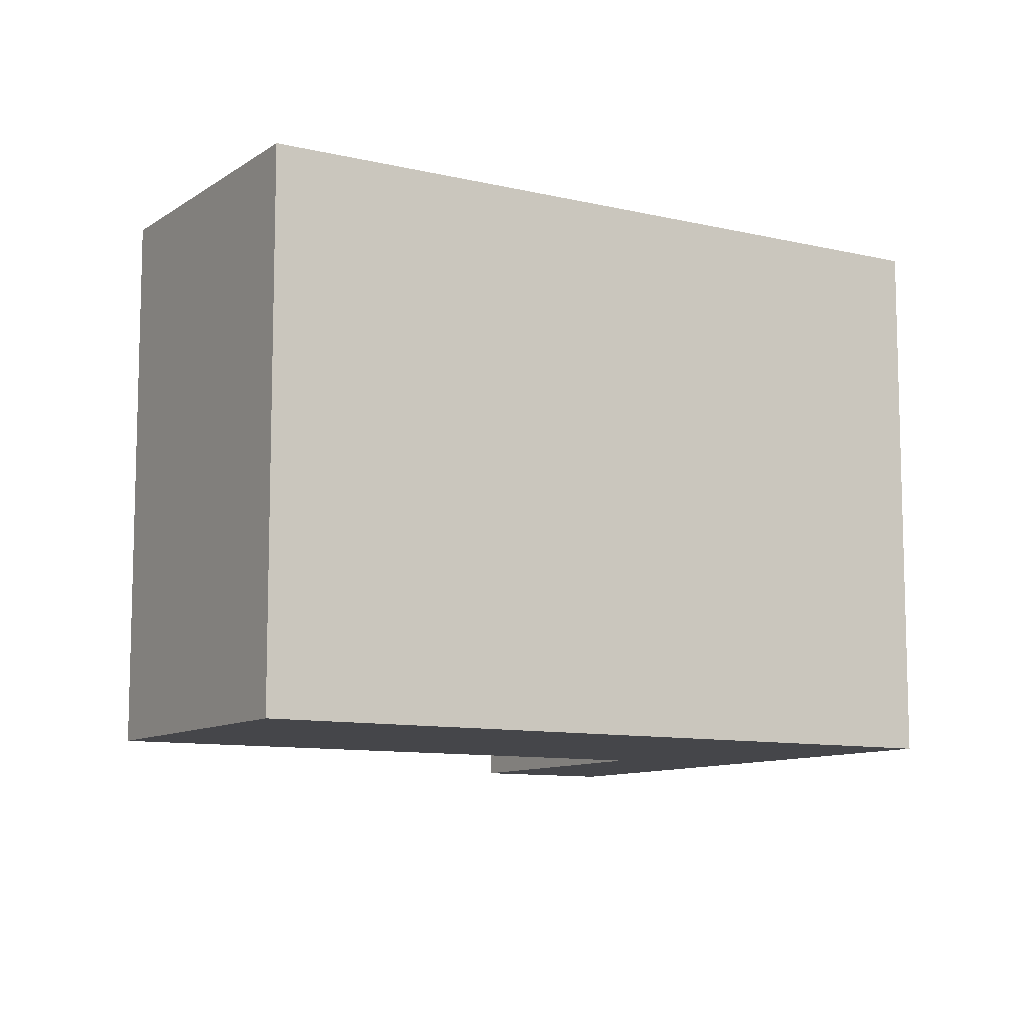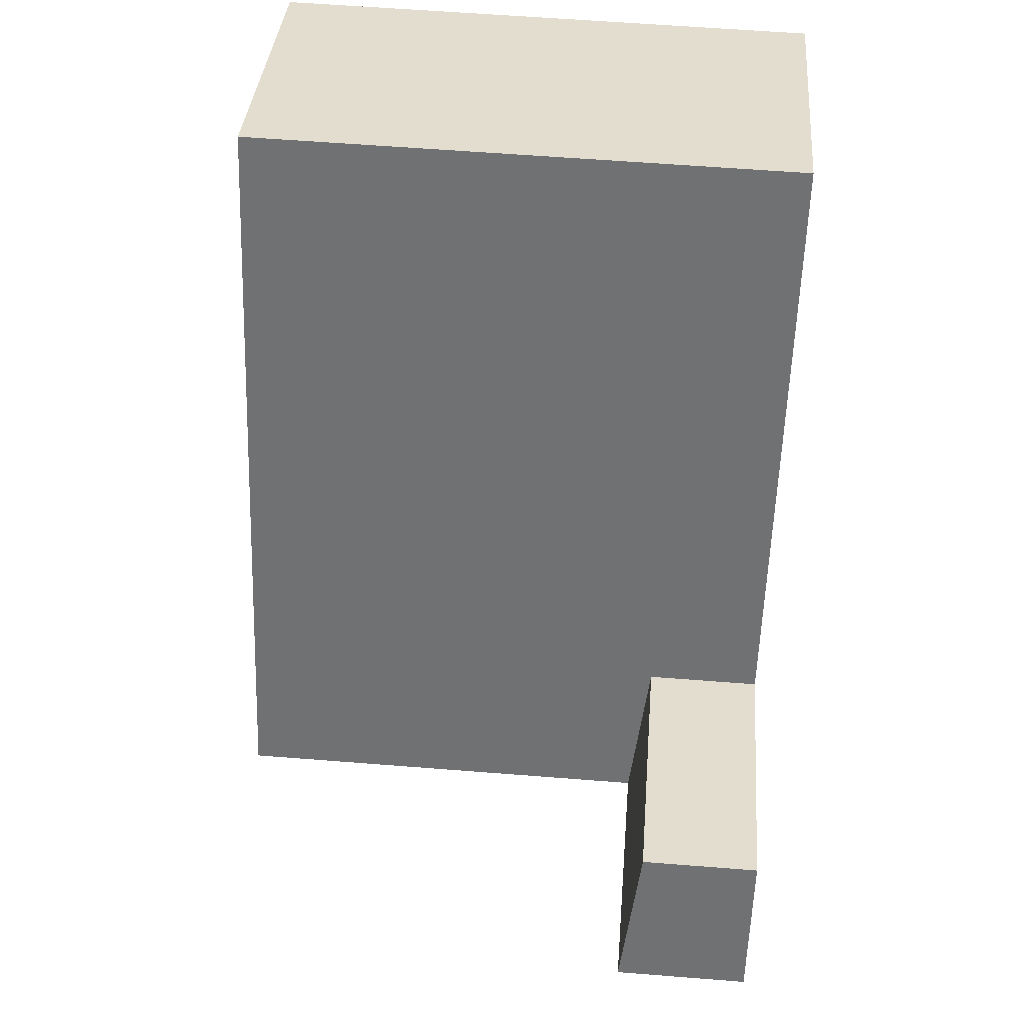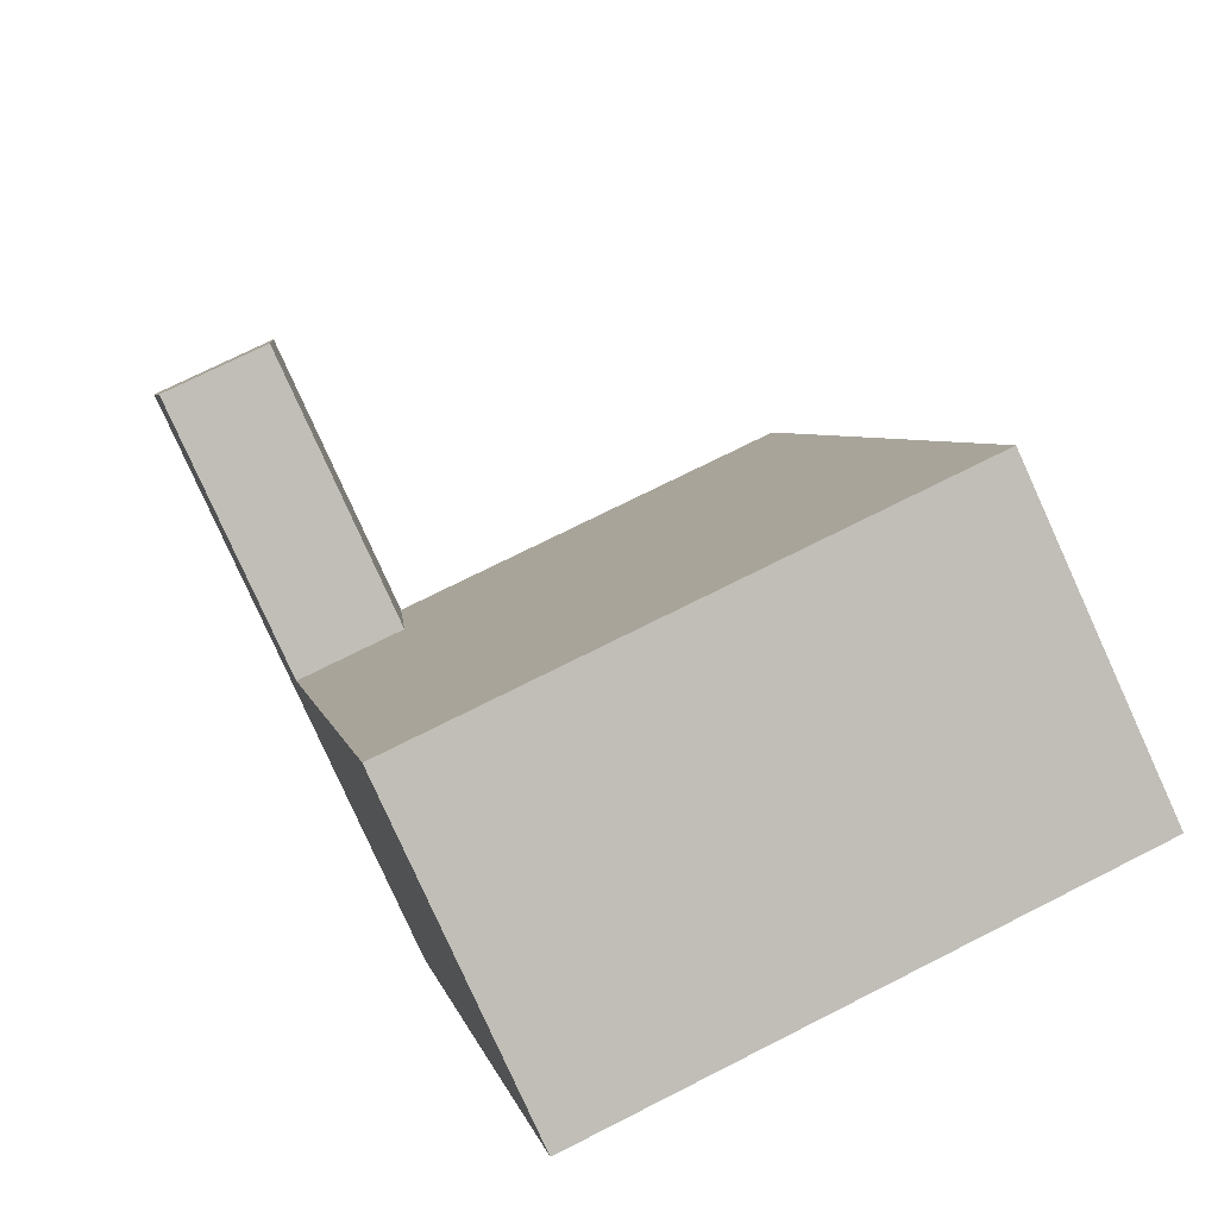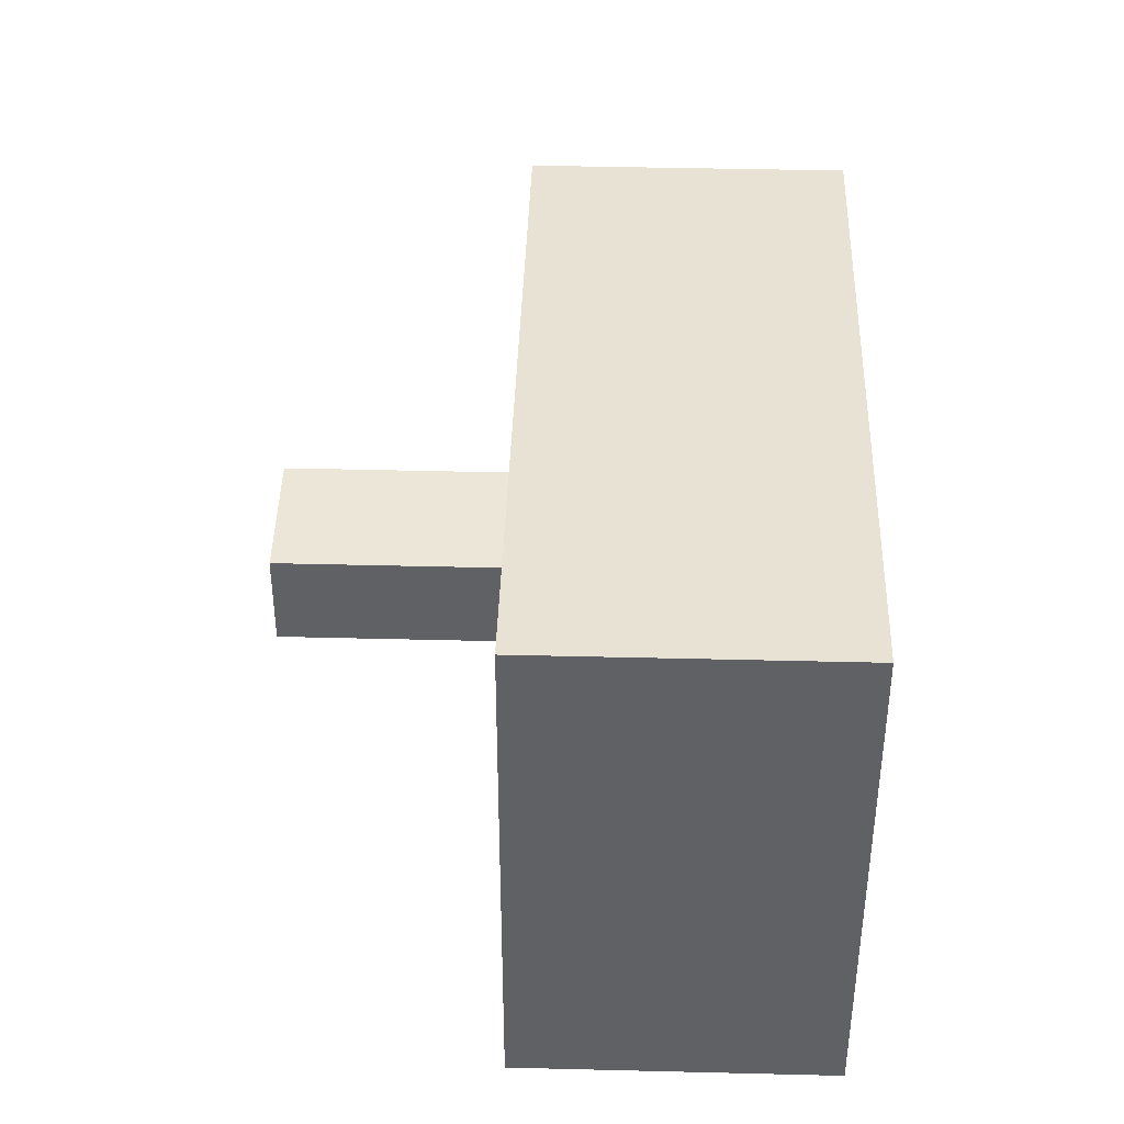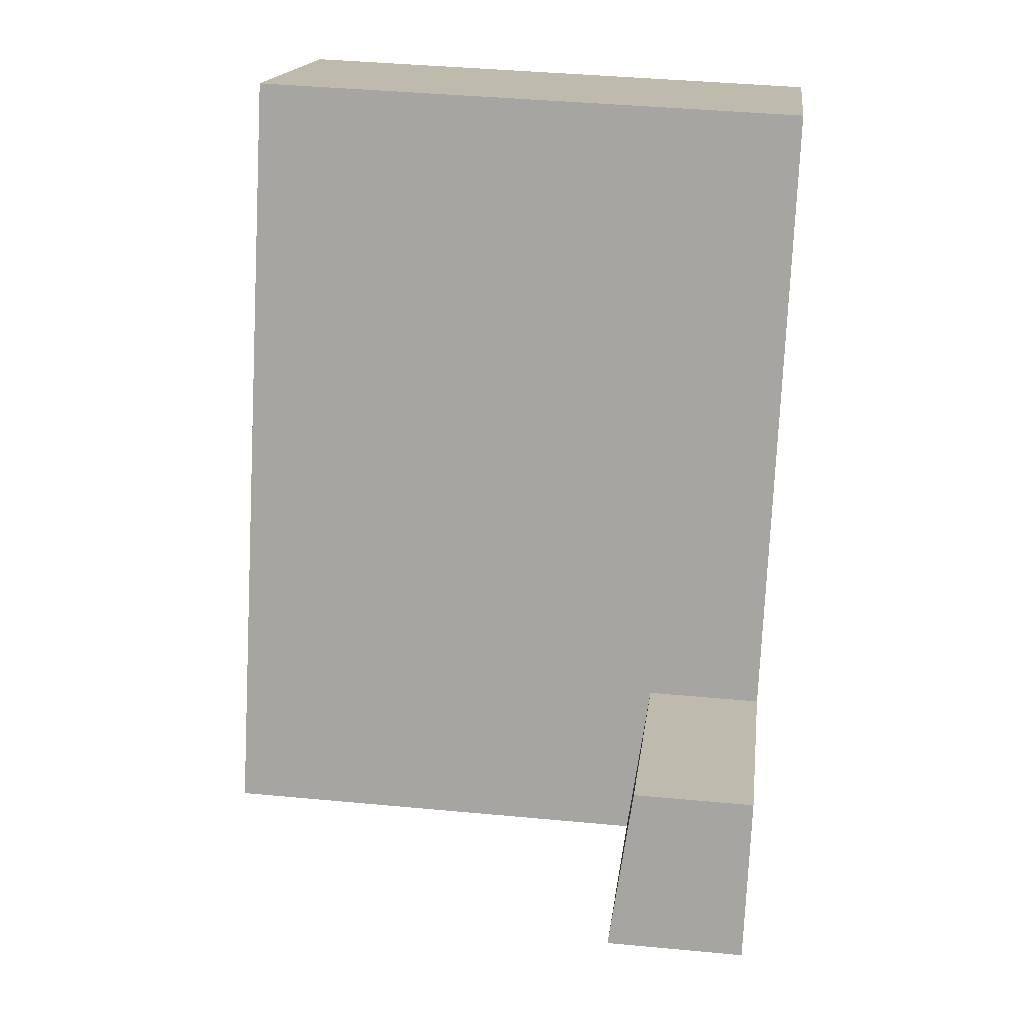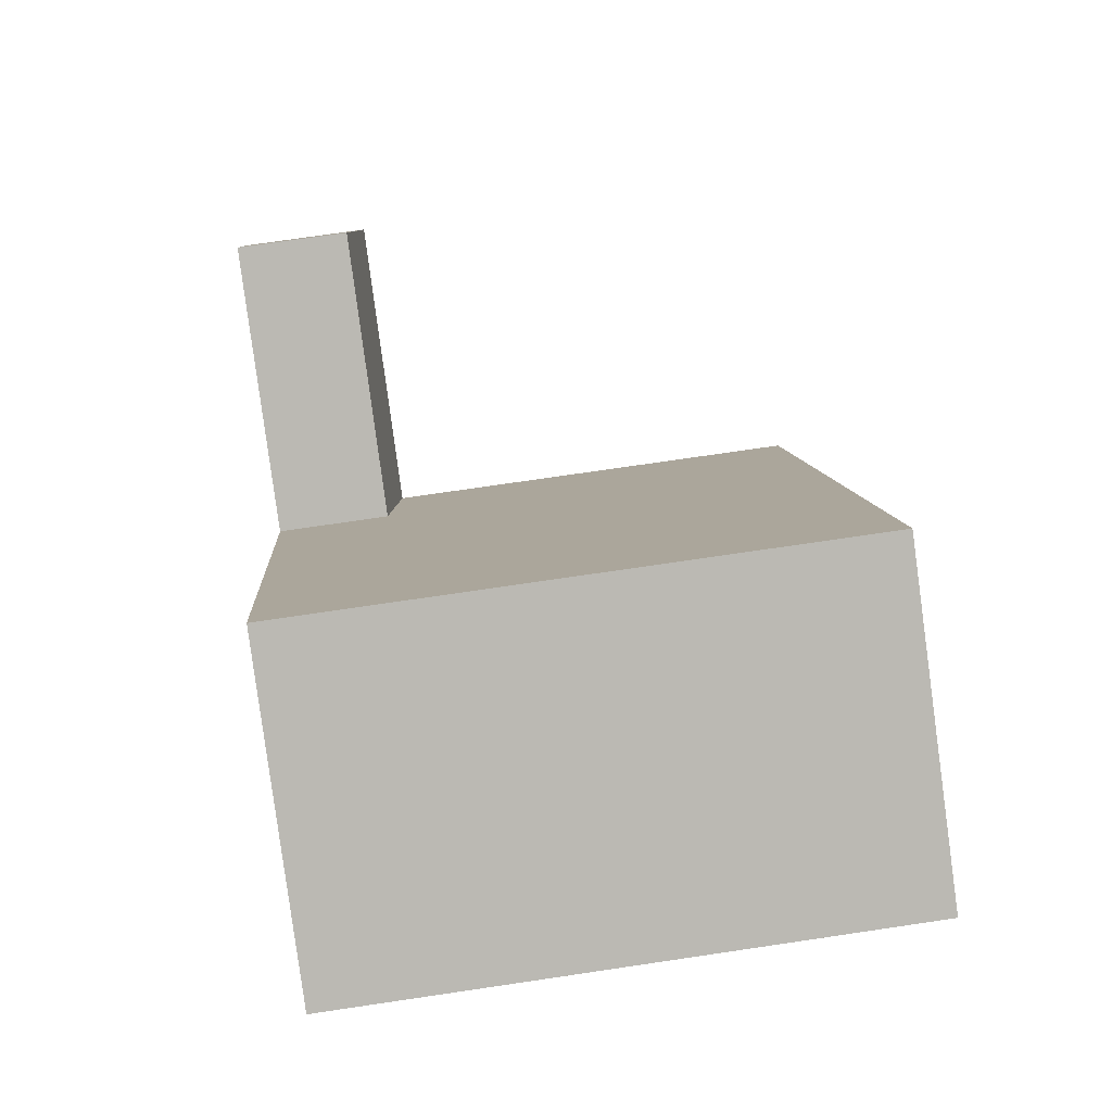
<metadata>
{"format":"obj","ext":"obj","renderer":"f3d","projection":"perspective","resolution":1024,"background":"white","views":[{"elev":-9.9,"azim":82.7,"up":"+Y"},{"elev":58.5,"azim":-85.3,"up":"+Z"},{"elev":72.5,"azim":63.1,"up":"+Z"},{"elev":40.6,"azim":25.9,"up":"+Y"},{"elev":39.1,"azim":-83.2,"up":"+Z"},{"elev":73.6,"azim":81.6,"up":"+Z"}]}
</metadata>
<code>
v  21.85 18.85 -3.987
v  9.302 18.85 -4.164
v  11.46 18.85 0.6641
v  19.69 18.85 -8.816
v  30.49 18.85 15.33
v  20.11 18.85 19.99
v  2.162 3.882 4.827
v  9.302 4.428 -4.164
v  9.456e-05 4.428 -0.0001402
v  11.46 3.882 0.6646
v  9.301 2.549e-16 -4.164
v  21.85 2.441e-16 -3.987
v  11.46 -4.07e-17 0.6647
v  19.69 5.398e-16 -8.815
v  30.49 -9.386e-16 15.33
v  20.11 -1.224e-15 19.99
v  0 0 0
v  2.161 -2.956e-16 4.828
g defaultobject
f 1 2 3
f 2 1 4
f 5 3 6
f 3 5 1
f 7 8 9
f 8 7 10
f 11 12 13
f 12 11 14
f 13 15 16
f 15 13 12
f 13 17 11
f 17 13 18
f 3 8 10
f 8 3 2
f 2 14 11
f 14 2 4
f 14 1 12
f 1 14 4
f 6 13 16
f 13 6 3
f 12 5 15
f 5 12 1
f 15 6 16
f 6 15 5
f 9 11 17
f 11 9 8
f 13 7 18
f 7 13 10
f 7 17 18
f 17 7 9

</code>
